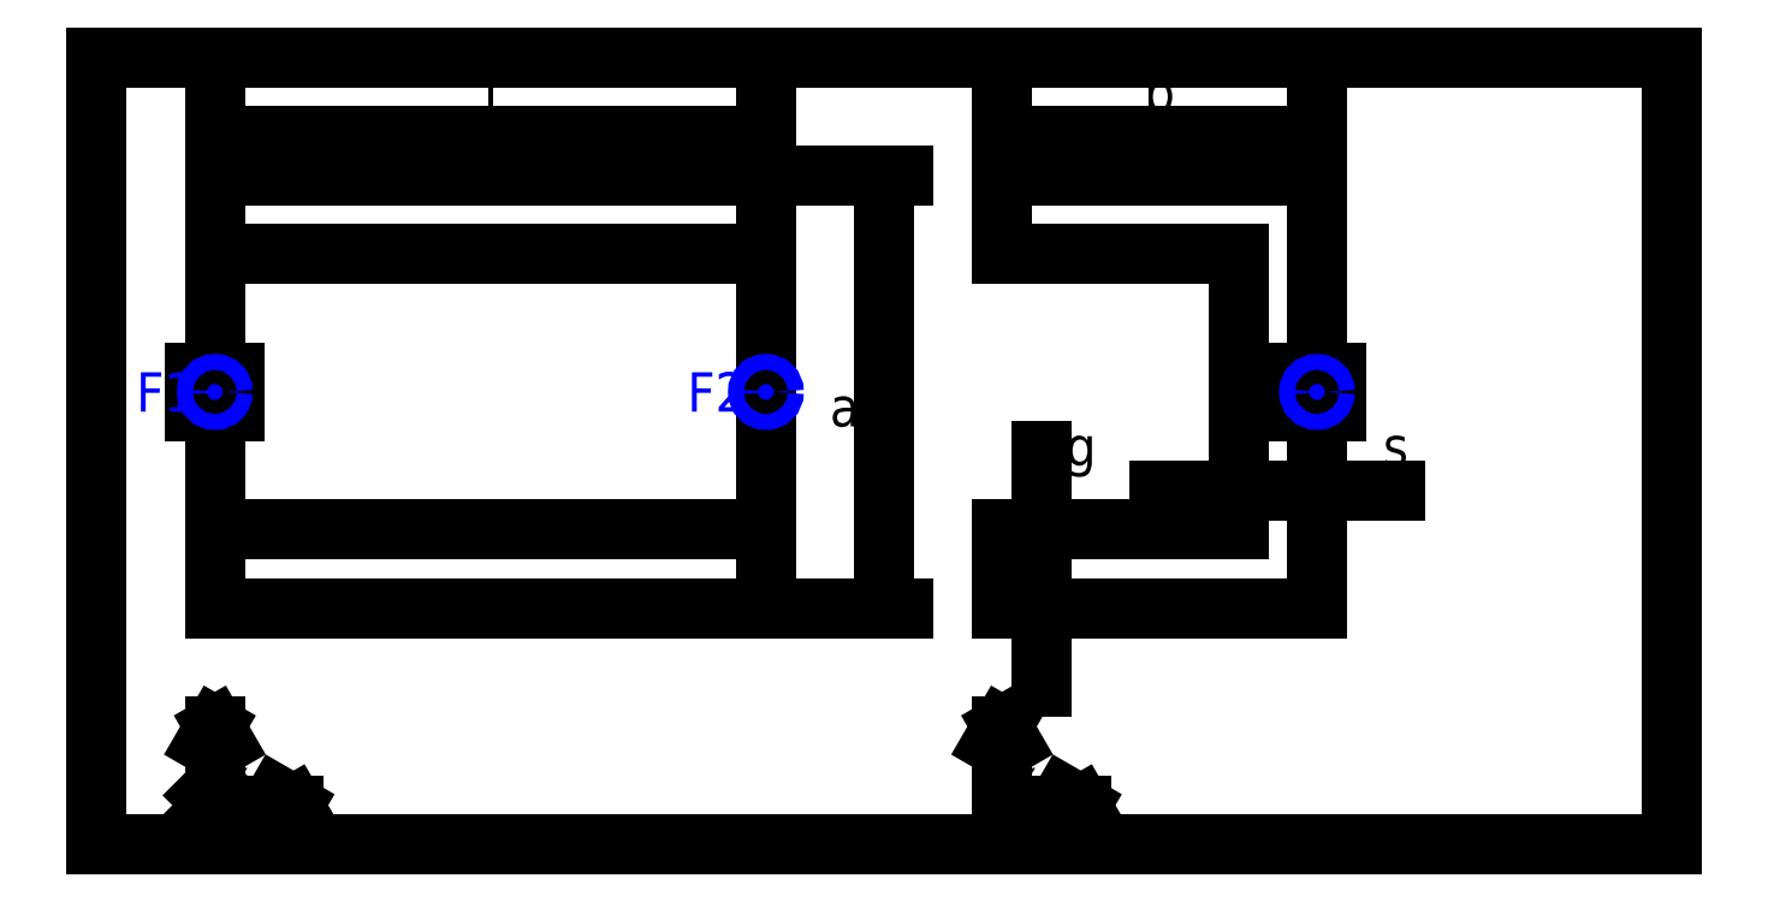
<metadata>
{"format":"dxf","ext":"dxf","renderer":"ezdxf+matplotlib","layout":"modelspace","background":"white","min_lineweight":24,"dpi":150}
</metadata>
<code>
0
SECTION
2
ENTITIES
0
LINE
8
0
10
0
20
0
11
400
21
0
0
LINE
8
0
10
400
20
0
11
400
21
200
0
LINE
8
0
10
400
20
200
11
0
21
200
0
LINE
8
0
10
0
20
200
11
0
21
0
0
LINE
8
outline
10
290
20
150
11
230
21
150
0
LINE
8
outline
10
230
20
150
11
230
21
170
0
LINE
8
outline
10
30
20
170
11
170
21
170
0
LINE
8
outline
10
170
20
170
11
170
21
150
0
LINE
8
outline
10
170
20
150
11
30
21
150
0
LINE
8
outline
10
30
20
150
11
30
21
170
0
LINE
8
outline
10
30
20
150
11
30
21
80
0
LINE
8
outline
10
170
20
80
11
170
21
150
0
LINE
8
outline
10
30
20
80
11
30
21
60
0
LINE
8
outline
10
30
20
60
11
170
21
60
0
LINE
8
outline
10
170
20
60
11
170
21
80
0
INSERT
8
0
2
Coords_SideView_1
10
230
20
10
30
0
41
1
42
1
43
0
50
0
70
    1
71
    1
44
0
45
0
0
INSERT
8
0
2
Coords_SideView_0
10
30
20
10
30
0
41
1
42
1
43
0
50
0
70
    1
71
    1
44
0
45
0
0
DIMENSION
8
dimension
2
*D1
10
170
20
180
30
0
11
100
21
190
31
0
70
   32
1
l
71
    5
3
Standard
53
0
210
0
220
0
230
1
13
30
23
170
33
0
14
170
24
170
34
0
0
DIMENSION
8
dimension
2
*D2
10
200
20
60
30
0
11
190
21
110
31
0
70
   32
1
a
71
    5
3
Standard
53
0
210
0
220
0
230
1
13
170
23
170
33
0
14
170
24
60
34
0
50
90
0
LINE
8
outline
10
230
20
170
11
310
21
170
0
LINE
8
outline
10
290
20
80
11
290
21
150
0
LINE
8
outline
10
310
20
170
11
310
21
60
0
LINE
8
outline
10
230
20
60
11
310
21
60
0
LINE
8
outline
10
290
20
80
11
230
21
80
0
LINE
8
outline
10
230
20
80
11
230
21
60
0
DIMENSION
8
dimension
2
*D3
10
240
20
60
30
0
11
250
21
100
31
0
70
   32
1
g
71
    5
3
Standard
53
0
210
0
220
0
230
1
13
230
23
80
33
0
14
230
24
60
34
0
50
90
0
DIMENSION
8
dimension
2
*D4
10
370
20
180
30
0
11
270
21
190
31
0
70
   32
1
b
71
    5
3
Standard
53
0
210
0
220
0
230
1
13
230
23
170
33
0
14
310
24
170
34
0
0
LINE
8
outline
10
30
20
80
11
170
21
80
0
DIMENSION
8
dimension
2
*D5
10
310
20
90
30
0
11
330
21
100
31
0
70
   32
1
s
71
    5
3
Standard
53
0
210
0
220
0
230
1
13
290
23
80
33
0
14
310
24
80
34
0
0
INSERT
8
0
2
Basepoint
10
310
20
115
30
0
41
1
42
1
43
0
50
0
70
    1
71
    1
44
1
45
1
0
INSERT
8
dot
2
Flangepoint
10
310
20
115
30
0
41
1
42
1
43
0
50
0
70
    1
71
    1
44
1
45
1
0
INSERT
8
0
2
Basepoint
10
30
20
115
30
0
41
1
42
1
43
0
50
0
70
    1
71
    1
44
1
45
1
0
INSERT
8
dot
2
Flangepoint
10
30
20
115
30
0
41
1
42
1
43
0
50
0
70
    1
71
    1
44
1
45
1
0
INSERT
8
blue
2
Flange_1
10
10
20
110
30
0
41
1
42
1
43
0
50
0
70
    1
71
    1
44
1
45
1
0
INSERT
8
blue
2
Flange_2
10
150
20
110
30
0
41
1
42
1
43
0
50
0
70
    1
71
    1
44
1
45
1
0
INSERT
8
dot
2
Flangepoint
10
170
20
115
30
0
41
1
42
1
43
0
50
0
70
    1
71
    1
44
1
45
1
0
ENDSEC
0
EOF

</code>
